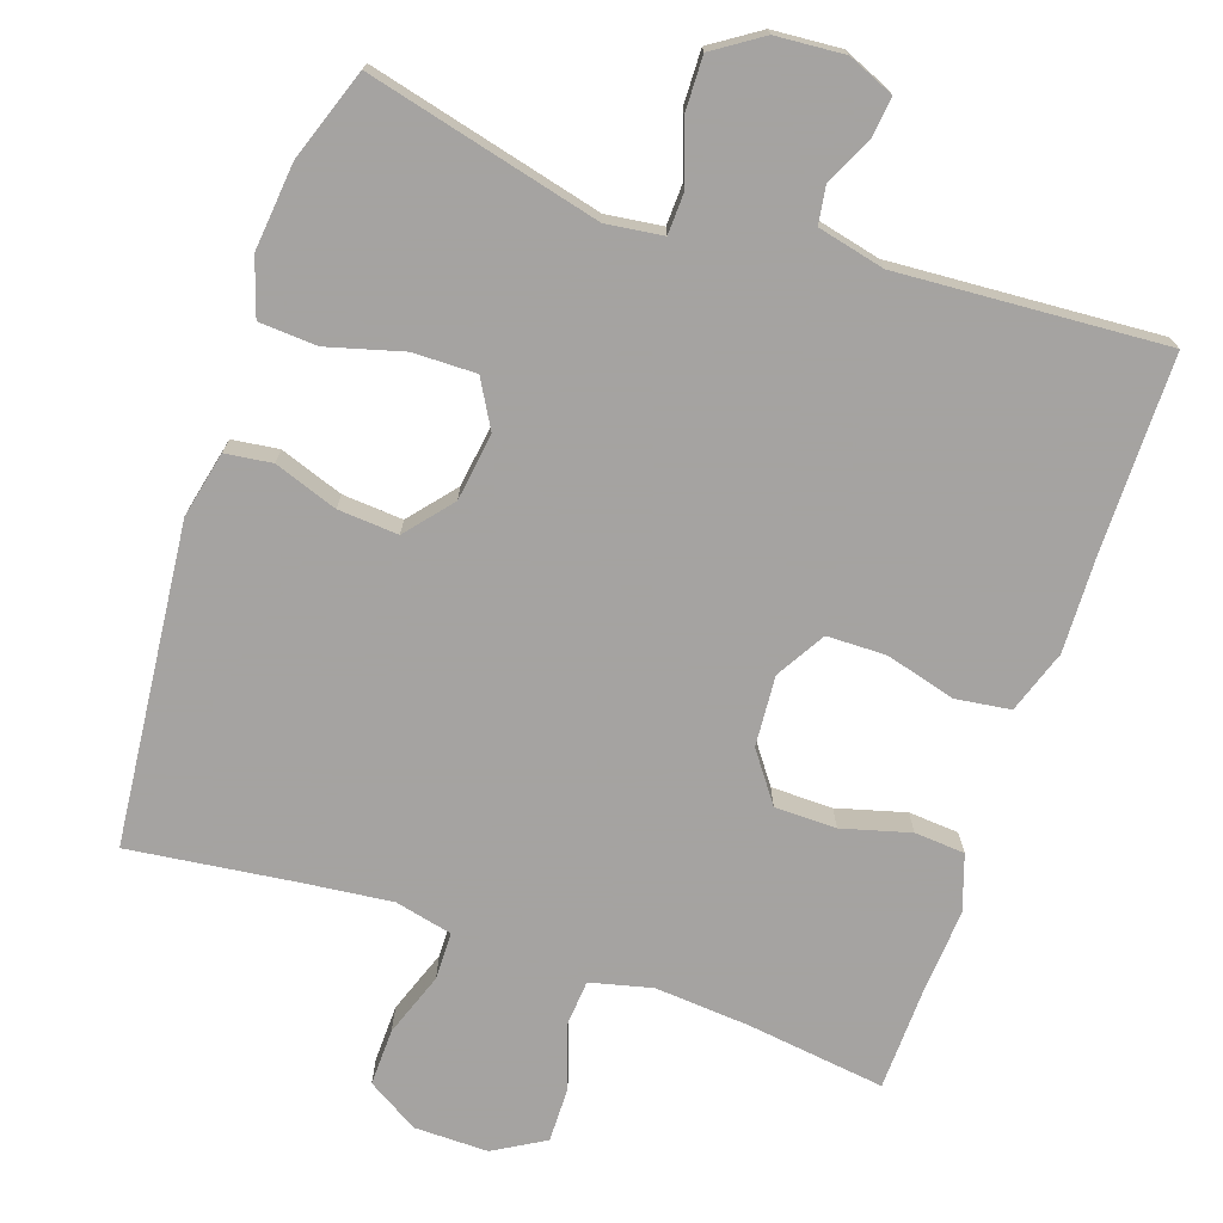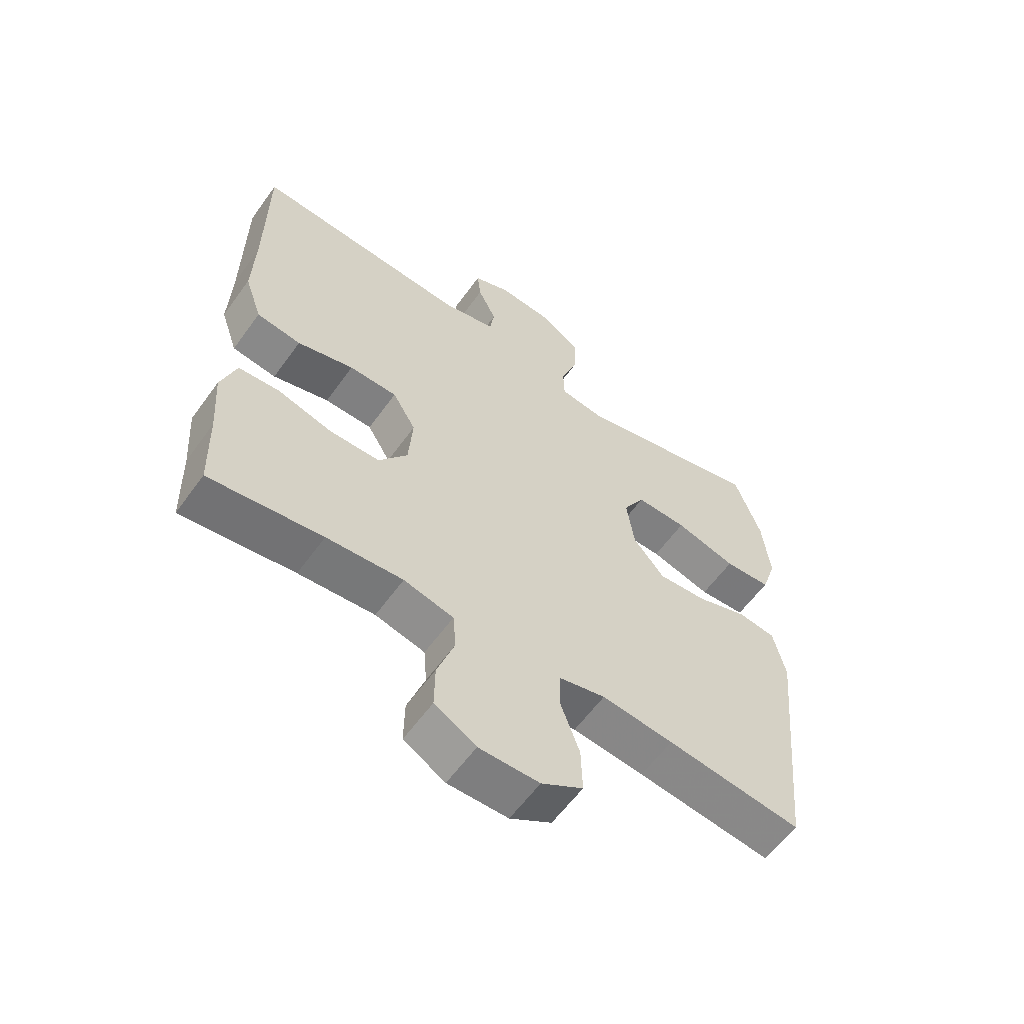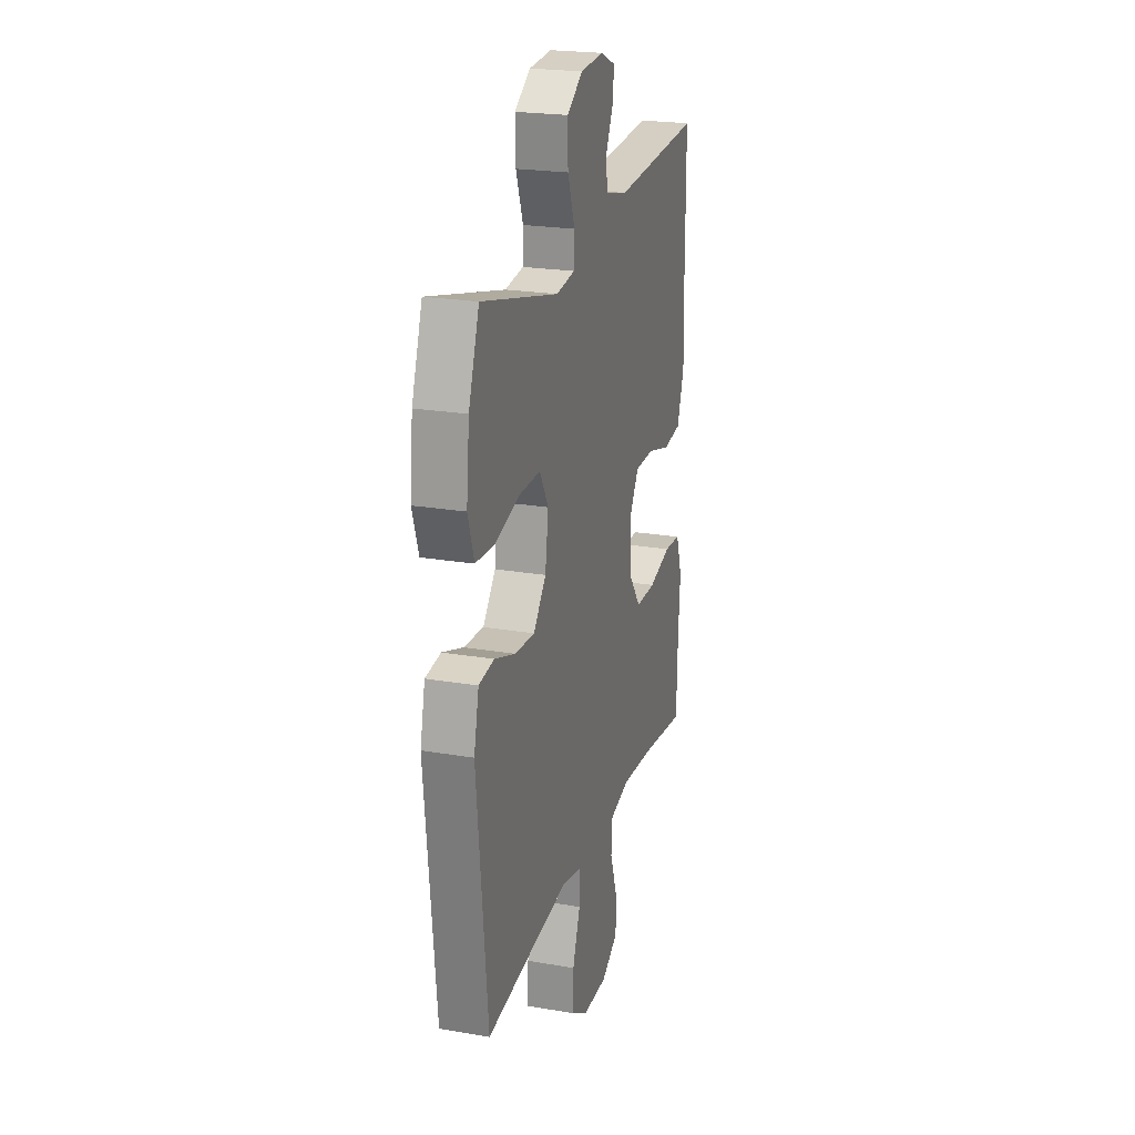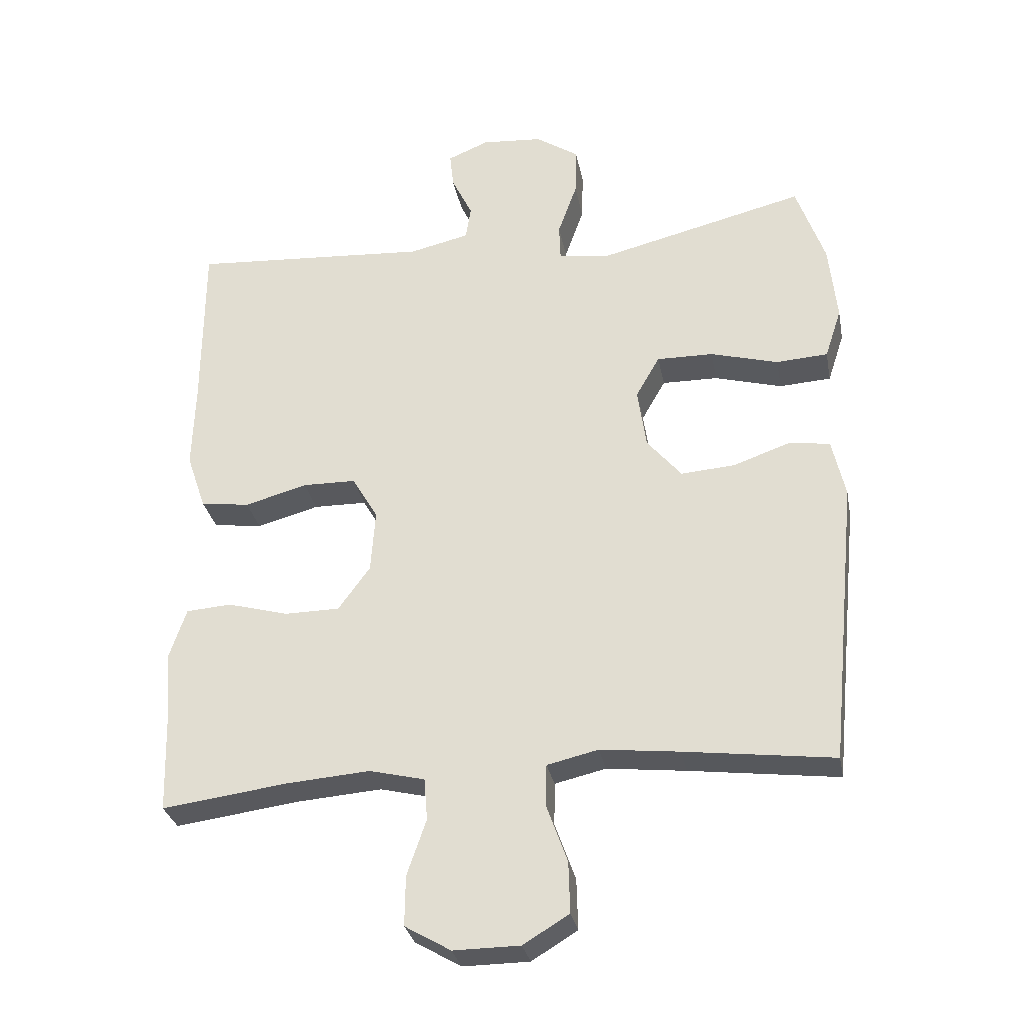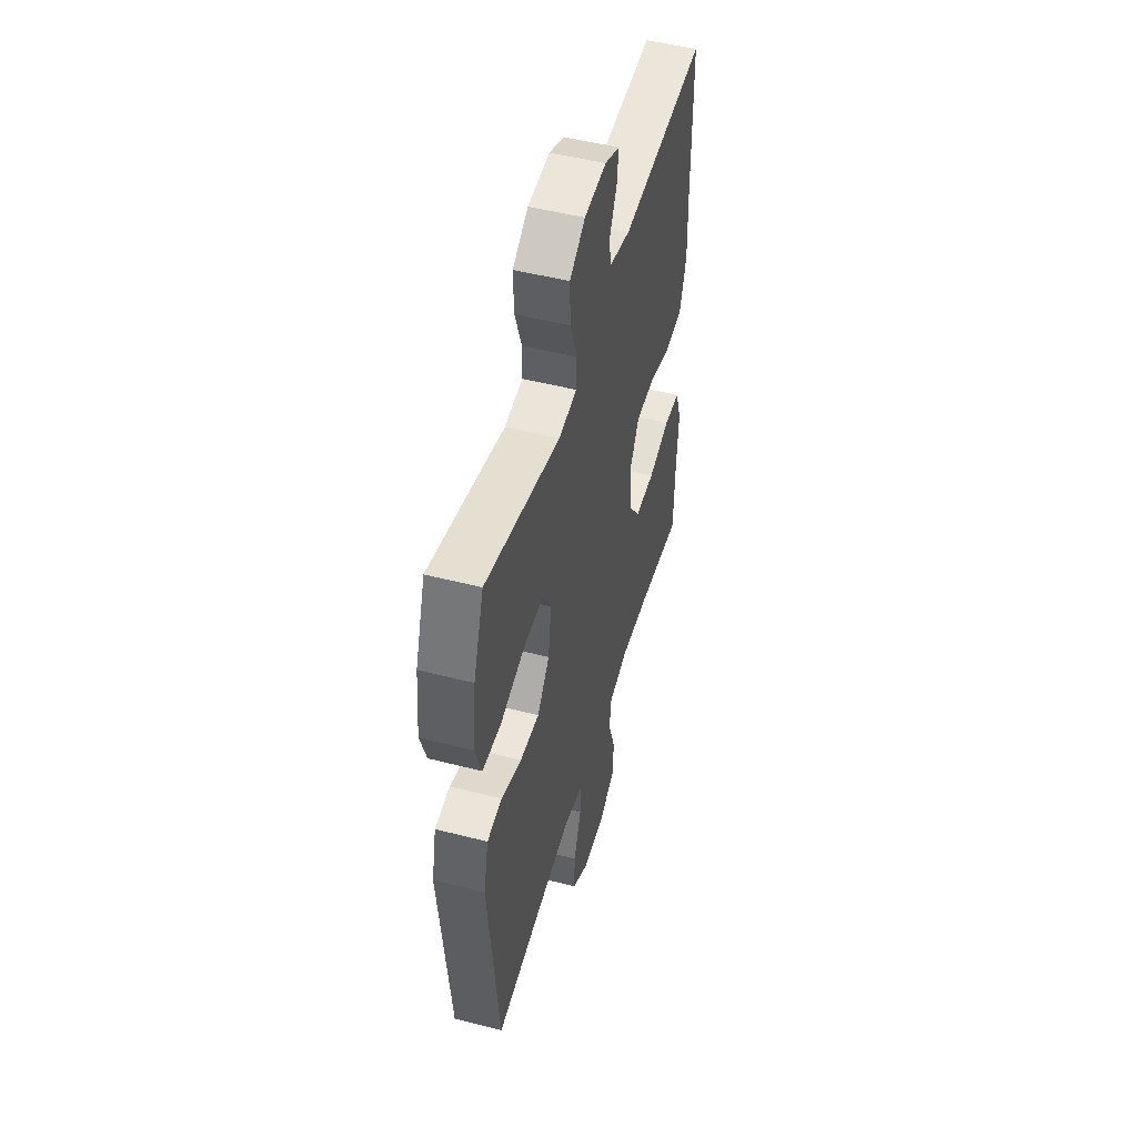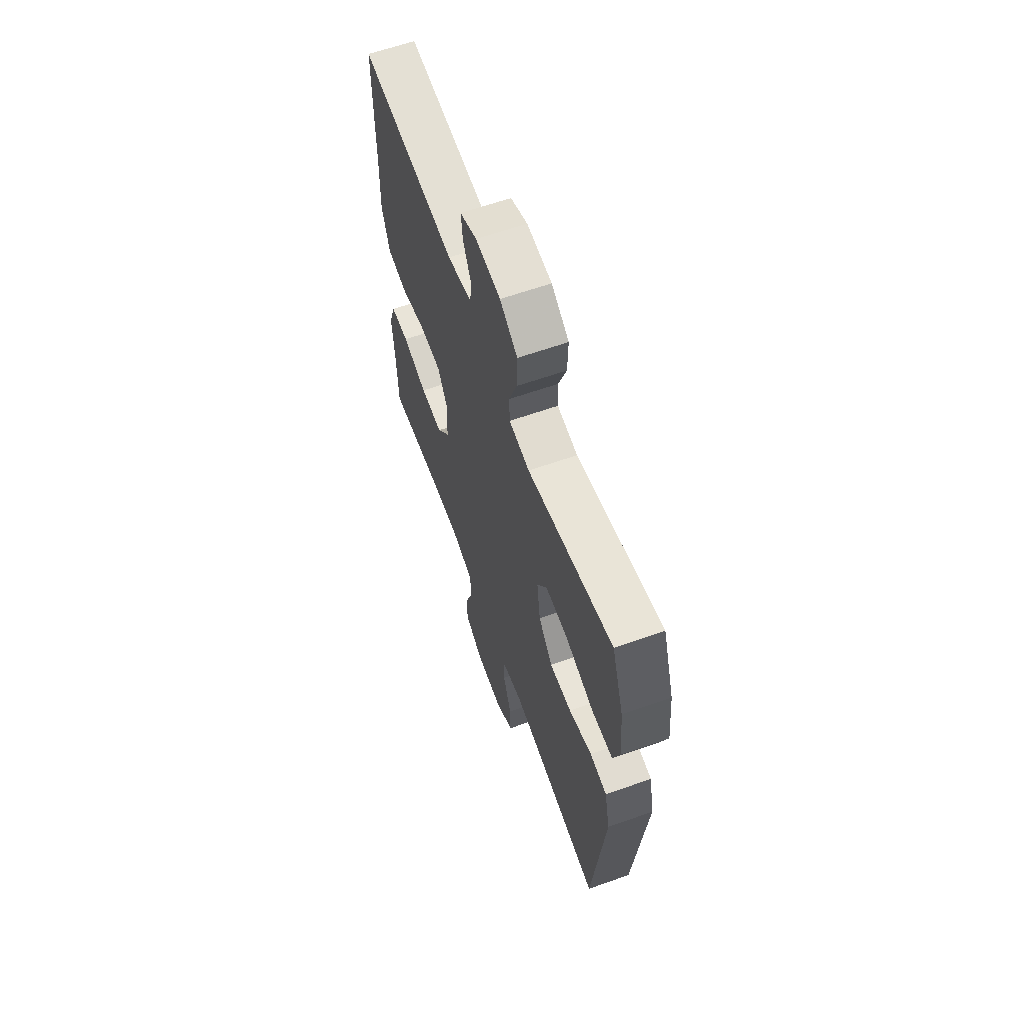
<metadata>
{"format":"obj","ext":"obj","renderer":"f3d","projection":"perspective","resolution":1024,"background":"white","views":[{"elev":-73.1,"azim":-18.8,"up":"+Y"},{"elev":-59.7,"azim":144.4,"up":"+Z"},{"elev":22.5,"azim":-73.5,"up":"+Z"},{"elev":-30.1,"azim":-169.3,"up":"+Z"},{"elev":50.0,"azim":-74.2,"up":"+Z"},{"elev":62.9,"azim":-109.7,"up":"+Z"}]}
</metadata>
<code>
v -0.5 0.07 -0.5
v -0.543 0.07 -0.069
v -0.523 0.07 0.02
v -0.46 0.07 0.028
v -0.375 0.07 -0.002
v -0.294 0.07 -0.008
v -0.242 0.07 0.054
v -0.229 0.07 0.145
v -0.265 0.07 0.208
v -0.35 0.07 0.207
v -0.452 0.07 0.179
v -0.53 0.07 0.184
v -0.555 0.07 0.26
v -0.543 0.07 0.377
v -0.5 0.07 0.5
v -0.186 0.07 0.422
v -0.11 0.07 0.432
v -0.108 0.07 0.488
v -0.137 0.07 0.569
v -0.139 0.07 0.643
v -0.074 0.07 0.686
v 0.018 0.07 0.693
v 0.08 0.07 0.667
v 0.074 0.07 0.613
v 0.043 0.07 0.549
v 0.051 0.07 0.498
v 0.141 0.07 0.477
v 0.5 0.07 0.5
v 0.501 0.07 0.234
v 0.505 0.07 0.107
v 0.476 0.07 0.022
v 0.402 0.07 0.012
v 0.308 0.07 0.038
v 0.228 0.07 0.037
v 0.189 0.07 -0.029
v 0.196 0.07 -0.124
v 0.244 0.07 -0.19
v 0.327 0.07 -0.191
v 0.419 0.07 -0.166
v 0.487 0.07 -0.171
v 0.512 0.07 -0.246
v 0.504 0.07 -0.362
v 0.5 0.07 -0.5
v 0.312 0.07 -0.475
v 0.185 0.07 -0.465
v 0.102 0.07 -0.485
v 0.097 0.07 -0.548
v 0.126 0.07 -0.632
v 0.127 0.07 -0.707
v 0.058 0.07 -0.747
v -0.042 0.07 -0.746
v -0.111 0.07 -0.704
v -0.109 0.07 -0.627
v -0.078 0.07 -0.541
v -0.079 0.07 -0.477
v -0.156 0.07 -0.459
v -0.275 0.07 -0.472
v -0.5 0 -0.5
v -0.543 0 -0.069
v -0.523 0 0.02
v -0.46 0 0.028
v -0.375 0 -0.002
v -0.294 0 -0.008
v -0.242 0 0.054
v -0.229 0 0.145
v -0.265 0 0.208
v -0.35 0 0.207
v -0.452 0 0.179
v -0.53 0 0.184
v -0.555 0 0.26
v -0.543 0 0.377
v -0.5 0 0.5
v -0.186 0 0.422
v -0.11 0 0.432
v -0.108 0 0.488
v -0.137 0 0.569
v -0.139 0 0.643
v -0.074 0 0.686
v 0.018 0 0.693
v 0.08 0 0.667
v 0.074 0 0.613
v 0.043 0 0.549
v 0.051 0 0.498
v 0.141 0 0.477
v 0.5 0 0.5
v 0.501 0 0.234
v 0.505 0 0.107
v 0.476 0 0.022
v 0.402 0 0.012
v 0.308 0 0.038
v 0.228 0 0.037
v 0.189 0 -0.029
v 0.196 0 -0.124
v 0.244 0 -0.19
v 0.327 0 -0.191
v 0.419 0 -0.166
v 0.487 0 -0.171
v 0.512 0 -0.246
v 0.504 0 -0.362
v 0.5 0 -0.5
v 0.312 0 -0.475
v 0.185 0 -0.465
v 0.102 0 -0.485
v 0.097 0 -0.548
v 0.126 0 -0.632
v 0.127 0 -0.707
v 0.058 0 -0.747
v -0.042 0 -0.746
v -0.111 0 -0.704
v -0.109 0 -0.627
v -0.078 0 -0.541
v -0.079 0 -0.477
v -0.156 0 -0.459
v -0.275 0 -0.472
f 51 52 53 54
f 51 54 55
f 50 51 55
f 47 48 49 50
f 46 47 50 55
f 45 46 55 56
f 42 43 44
f 42 44 45
f 41 42 45 56
f 38 39 40 41
f 37 38 41 56
f 30 31 32 33
f 29 30 33 34
f 27 28 29 34
f 26 27 34 35
f 22 23 24 25
f 22 25 26
f 21 22 26
f 18 19 20 21
f 17 18 21 26
f 13 14 15 16
f 13 16 17
f 10 11 12 13
f 9 10 13 17
f 8 9 17 26
f 2 3 4 5
f 57 1 2 5
f 57 5 6
f 36 37 56 57
f 36 57 6 7
f 26 35 36
f 7 8 26 36
f 111 110 109 108
f 112 111 108
f 112 108 107
f 107 106 105 104
f 112 107 104 103
f 113 112 103 102
f 101 100 99
f 102 101 99
f 113 102 99 98
f 98 97 96 95
f 113 98 95 94
f 90 89 88 87
f 91 90 87 86
f 91 86 85 84
f 92 91 84 83
f 82 81 80 79
f 83 82 79
f 83 79 78
f 78 77 76 75
f 83 78 75 74
f 73 72 71 70
f 74 73 70
f 70 69 68 67
f 74 70 67 66
f 83 74 66 65
f 62 61 60 59
f 62 59 58 114
f 63 62 114
f 114 113 94 93
f 64 63 114 93
f 93 92 83
f 93 83 65 64
f 1 58 59 2
f 2 59 60 3
f 3 60 61 4
f 4 61 62 5
f 5 62 63 6
f 6 63 64 7
f 7 64 65 8
f 8 65 66 9
f 9 66 67 10
f 10 67 68 11
f 11 68 69 12
f 12 69 70 13
f 13 70 71 14
f 14 71 72 15
f 15 72 73 16
f 16 73 74 17
f 17 74 75 18
f 18 75 76 19
f 19 76 77 20
f 20 77 78 21
f 21 78 79 22
f 22 79 80 23
f 23 80 81 24
f 24 81 82 25
f 25 82 83 26
f 26 83 84 27
f 27 84 85 28
f 28 85 86 29
f 29 86 87 30
f 30 87 88 31
f 31 88 89 32
f 32 89 90 33
f 33 90 91 34
f 34 91 92 35
f 35 92 93 36
f 36 93 94 37
f 37 94 95 38
f 38 95 96 39
f 39 96 97 40
f 40 97 98 41
f 41 98 99 42
f 42 99 100 43
f 43 100 101 44
f 44 101 102 45
f 45 102 103 46
f 46 103 104 47
f 47 104 105 48
f 48 105 106 49
f 49 106 107 50
f 50 107 108 51
f 51 108 109 52
f 52 109 110 53
f 53 110 111 54
f 54 111 112 55
f 55 112 113 56
f 56 113 114 57
f 57 114 58 1

</code>
